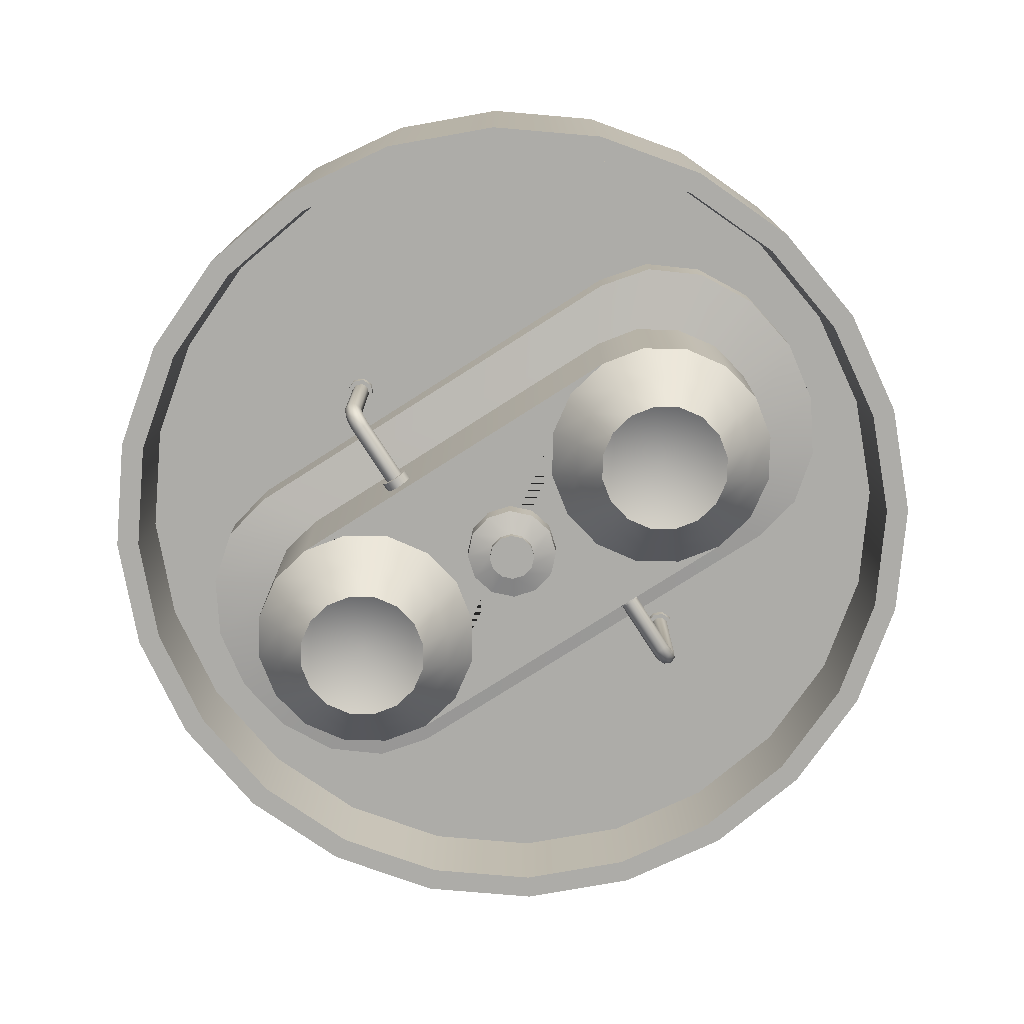
<metadata>
{"format":"obj","ext":"obj","renderer":"f3d","projection":"perspective","resolution":1024,"background":"white","views":[{"elev":-76.6,"azim":-147.4,"up":"+Y"}]}
</metadata>
<code>
o Knight_Motor_B
v -0.05 -0.025 -1.875e-15
v -0.0433 -0.025 0.025
v -0.025 -0.025 0.0433
v 5.539e-07 -0.025 0.05
v 0.025 -0.025 0.0433
v 0.0433 -0.025 0.025
v 0.05 -0.025 -1.874e-15
v 0.0433 -0.025 -0.025
v 0.025 -0.025 -0.0433
v 5.539e-07 -0.025 -0.05
v -0.025 -0.025 -0.0433
v -0.0433 -0.025 -0.025
v -0.05 -1.11e-16 -7.196e-17
v -0.0433 -1.11e-16 0.025
v -0.025 -1.11e-16 0.0433
v 5.539e-07 -1.11e-16 0.05
v 0.025 -1.11e-16 0.0433
v 0.0433 -1.11e-16 0.025
v 0.05 -1.11e-16 -7.12e-17
v 0.0433 -1.11e-16 -0.025
v 0.025 -1.11e-16 -0.0433
v 5.539e-07 -1.11e-16 -0.05
v -0.025 -1.11e-16 -0.0433
v -0.0433 -1.11e-16 -0.025
v -0.02165 -0.032 0.0125
v -0.025 -0.032 -1.876e-15
v -0.02165 -0.032 -0.0125
v -0.0125 -0.032 -0.02165
v 5.539e-07 -0.032 -0.025
v 0.0125 -0.032 -0.02165
v 0.02165 -0.032 -0.0125
v 0.025 -0.032 -1.884e-15
v 0.02165 -0.032 0.0125
v 0.0125 -0.032 0.02165
v 5.539e-07 -0.032 0.025
v -0.0125 -0.032 0.02165
v -0.02165 -0.04 0.0125
v -0.025 -0.04 -1.877e-15
v -0.02165 -0.04 -0.0125
v -0.0125 -0.04 -0.02165
v 5.539e-07 -0.04 -0.025
v 0.0125 -0.04 -0.02165
v 0.02165 -0.04 -0.0125
v 0.025 -0.04 -1.885e-15
v 0.02165 -0.04 0.0125
v 0.0125 -0.04 0.02165
v 5.539e-07 -0.04 0.025
v -0.0125 -0.04 0.02165
v 0.4688 0.425 -1.203e-17
v 0.4528 0.425 0.1213
v 0.4059 0.425 0.2344
v 0.3315 0.425 0.3315
v 0.2344 0.425 0.4059
v 0.1213 0.425 0.4528
v 5.539e-07 0.425 0.4688
v -0.1213 0.425 0.4528
v -0.2344 0.425 0.4059
v -0.3315 0.425 0.3315
v -0.4059 0.425 0.2344
v -0.4528 0.425 0.1213
v -0.4687 0.425 4.537e-17
v -0.4528 0.425 -0.1213
v -0.4059 0.425 -0.2344
v -0.3315 0.425 -0.3315
v -0.2344 0.425 -0.4059
v -0.1213 0.425 -0.4528
v 5.539e-07 0.425 -0.4688
v 0.1213 0.425 -0.4528
v 0.2344 0.425 -0.4059
v 0.3315 0.425 -0.3315
v 0.4059 0.425 -0.2344
v 0.4528 0.425 -0.1213
v 0.4528 0.1 -0.1213
v 0.4059 0.1 -0.2344
v 0.3315 0.1 -0.3315
v 0.2344 0.1 -0.4059
v 0.1213 0.1 -0.4528
v 5.539e-07 0.1 -0.4688
v -0.1213 0.1 -0.4528
v -0.2344 0.1 -0.4059
v -0.3315 0.1 -0.3315
v -0.4059 0.1 -0.2344
v -0.4528 0.1 -0.1213
v -0.4687 0.1 4.457e-17
v -0.4528 0.1 0.1213
v -0.4059 0.1 0.2344
v -0.3315 0.1 0.3315
v -0.2344 0.1 0.4059
v -0.1213 0.1 0.4528
v 5.539e-07 0.1 0.4688
v 0.1213 0.1 0.4528
v 0.2344 0.1 0.4059
v 0.3315 0.1 0.3315
v 0.4059 0.1 0.2344
v 0.4528 0.1 0.1213
v 0.4688 0.1 -1.283e-17
v 0.3622 0.425 0.09706
v 0.375 0.425 -1.16e-17
v 0.3622 0.425 -0.09706
v 0.3248 0.425 -0.1875
v 0.2652 0.425 -0.2652
v 0.1875 0.425 -0.3248
v 0.09706 0.425 -0.3622
v 5.539e-07 0.425 -0.375
v -0.09706 0.425 -0.3622
v -0.1875 0.425 -0.3248
v -0.2652 0.425 -0.2652
v -0.3248 0.425 -0.1875
v -0.3622 0.425 -0.09706
v -0.375 0.425 -9.872e-18
v -0.3622 0.425 0.09706
v -0.3248 0.425 0.1875
v -0.2652 0.425 0.2652
v -0.1875 0.425 0.3248
v -0.09706 0.425 0.3622
v 5.539e-07 0.425 0.375
v 0.09706 0.425 0.3622
v 0.1875 0.425 0.3248
v 0.2652 0.425 0.2652
v 0.3248 0.425 0.1875
v 0.3066 0.3725 0.08214
v 0.3174 0.3725 -8.521e-18
v 0.3066 0.3725 -0.08214
v 0.2749 0.3725 -0.1587
v 0.2244 0.3725 -0.2244
v 0.1587 0.3725 -0.2749
v 0.08214 0.3725 -0.3066
v 5.539e-07 0.3725 -0.3174
v -0.08214 0.3725 -0.3066
v -0.1587 0.3725 -0.2749
v -0.2244 0.3725 -0.2244
v -0.2749 0.3725 -0.1587
v -0.3066 0.3725 -0.08214
v -0.3174 0.3725 -5.701e-17
v -0.3066 0.3725 0.08214
v -0.2749 0.3725 0.1587
v -0.2244 0.3725 0.2244
v -0.1587 0.3725 0.2749
v -0.08214 0.3725 0.3066
v 5.539e-07 0.3725 0.3174
v 0.08214 0.3725 0.3066
v 0.1587 0.3725 0.2749
v 0.2244 0.3725 0.2244
v 0.2749 0.3725 0.1587
v 0.4286 0.1 -0.1149
v 0.4438 0.1 -1.276e-17
v 0.4286 0.1 0.1149
v 0.3843 0.1 0.2219
v 0.3138 0.1 0.3138
v 0.2219 0.1 0.3843
v 0.1149 0.1 0.4286
v 5.539e-07 0.1 0.4437
v -0.1149 0.1 0.4286
v -0.2219 0.1 0.3843
v -0.3138 0.1 0.3138
v -0.3843 0.1 0.2219
v -0.4286 0.1 0.1149
v -0.4437 0.1 2.834e-17
v -0.4286 0.1 -0.1149
v -0.3843 0.1 -0.2219
v -0.3138 0.1 -0.3138
v -0.2219 0.1 -0.3843
v -0.1149 0.1 -0.4286
v 5.539e-07 0.1 -0.4437
v 0.1149 0.1 -0.4286
v 0.2219 0.1 -0.3843
v 0.3138 0.1 -0.3138
v 0.3843 0.1 -0.2219
v 0.424 0.2 -0.1136
v 0.4389 0.2 -1.696e-17
v 0.424 0.2 0.1136
v 0.3801 0.2 0.2195
v 0.3104 0.2 0.3104
v 0.2195 0.2 0.3801
v 0.1136 0.2 0.424
v 5.539e-07 0.2 0.4389
v -0.1136 0.2 0.424
v -0.2195 0.2 0.3801
v -0.3104 0.2 0.3104
v -0.3801 0.2 0.2195
v -0.424 0.2 0.1136
v -0.4389 0.2 2.369e-17
v -0.424 0.2 -0.1136
v -0.3801 0.2 -0.2195
v -0.3104 0.2 -0.3104
v -0.2195 0.2 -0.3801
v -0.1136 0.2 -0.424
v 5.539e-07 0.2 -0.4389
v 0.1136 0.2 -0.424
v 0.2195 0.2 -0.3801
v 0.3104 0.2 -0.3104
v 0.3801 0.2 -0.2195
v 0.325 0.14 -2.525e-18
v 0.3155 0.14 0.04784
v 0.2884 0.14 0.08839
v 0.2478 0.14 0.1155
v 0.2 0.14 0.125
v 0.2 0.14 -0.125
v 0.2478 0.14 -0.1155
v 0.2884 0.14 -0.08839
v 0.3155 0.14 -0.04784
v 0.325 -8.327e-17 -3.933e-18
v 0.3155 -8.327e-17 0.04784
v 0.2884 -8.327e-17 0.08839
v 0.2478 -8.327e-17 0.1155
v 0.2 -8.327e-17 0.125
v 0.1522 -8.327e-17 0.1155
v 0.1116 -8.327e-17 0.08839
v 0.08452 -8.327e-17 0.04784
v 0.075 -8.327e-17 1.138e-17
v 0.08452 -8.327e-17 -0.04784
v 0.1116 -8.327e-17 -0.08839
v 0.1522 -8.327e-17 -0.1155
v 0.2 -8.327e-17 -0.125
v 0.2478 -8.327e-17 -0.1155
v 0.2884 -8.327e-17 -0.08839
v 0.3155 -8.327e-17 -0.04784
v 0.27 -0.065 -2.595e-18
v 0.2647 -0.065 0.02679
v 0.2495 -0.065 0.0495
v 0.2268 -0.065 0.06467
v 0.2 -0.065 0.07
v 0.1732 -0.065 0.06467
v 0.1505 -0.065 0.0495
v 0.1353 -0.065 0.02679
v 0.13 -0.065 5.978e-18
v 0.1353 -0.065 -0.02679
v 0.1505 -0.065 -0.0495
v 0.1732 -0.065 -0.06467
v 0.2 -0.065 -0.07
v 0.2268 -0.065 -0.06467
v 0.2495 -0.065 -0.0495
v 0.2647 -0.065 -0.02679
v 0.2 -0.035 -3.257e-18
v -0.2 0.14 0.125
v -0.2478 0.14 0.1155
v -0.2884 0.14 0.08839
v -0.3155 0.14 0.04784
v -0.325 0.14 1.278e-17
v -0.3155 0.14 -0.04784
v -0.2884 0.14 -0.08839
v -0.2478 0.14 -0.1155
v -0.2 0.14 -0.125
v -0.075 -8.327e-17 -3.933e-18
v -0.08451 -8.327e-17 0.04784
v -0.1116 -8.327e-17 0.08839
v -0.1522 -8.327e-17 0.1155
v -0.2 -8.327e-17 0.125
v -0.2478 -8.327e-17 0.1155
v -0.2884 -8.327e-17 0.08839
v -0.3155 -8.327e-17 0.04784
v -0.325 -8.327e-17 1.138e-17
v -0.3155 -8.327e-17 -0.04784
v -0.2884 -8.327e-17 -0.08839
v -0.2478 -8.327e-17 -0.1155
v -0.2 -8.327e-17 -0.125
v -0.1522 -8.327e-17 -0.1155
v -0.1116 -8.327e-17 -0.08839
v -0.08451 -8.327e-17 -0.04784
v -0.13 -0.065 -2.595e-18
v -0.1353 -0.065 0.02679
v -0.1505 -0.065 0.0495
v -0.1732 -0.065 0.06467
v -0.2 -0.065 0.07
v -0.2268 -0.065 0.06467
v -0.2495 -0.065 0.0495
v -0.2647 -0.065 0.02679
v -0.27 -0.065 5.978e-18
v -0.2647 -0.065 -0.02679
v -0.2495 -0.065 -0.0495
v -0.2268 -0.065 -0.06467
v -0.2 -0.065 -0.07
v -0.1732 -0.065 -0.06467
v -0.1505 -0.065 -0.0495
v -0.1353 -0.065 -0.02679
v -0.2 -0.035 -3.257e-18
v 0.3786 0.15 0.06888
v 0.39 0.15 -2.975e-18
v 0.3786 0.15 -0.06888
v 0.3461 0.15 -0.1273
v 0.2974 0.15 -0.1663
v 0.24 0.15 -0.18
v -0.24 0.15 -0.18
v -0.2974 0.15 -0.1663
v -0.3461 0.15 -0.1273
v -0.3786 0.15 -0.06888
v -0.39 0.15 1.907e-17
v -0.3786 0.15 0.06888
v -0.3461 0.15 0.1273
v -0.2974 0.15 0.1663
v -0.24 0.15 0.18
v 0.24 0.15 0.18
v 0.2974 0.15 0.1663
v 0.3461 0.15 0.1273
v 0.3786 0.2 0.06888
v 0.39 0.2 -2.81e-18
v 0.3786 0.2 -0.06888
v 0.3461 0.2 -0.1273
v 0.2974 0.2 -0.1663
v 0.24 0.2 -0.18
v -0.24 0.2 -0.18
v -0.2974 0.2 -0.1663
v -0.3461 0.2 -0.1273
v -0.3786 0.2 -0.06888
v -0.39 0.2 1.923e-17
v -0.3786 0.2 0.06888
v -0.3461 0.2 0.1273
v -0.2974 0.2 0.1663
v -0.24 0.2 0.18
v 0.24 0.2 0.18
v 0.2974 0.2 0.1663
v 0.3461 0.2 0.1273
v -0.1099 -0.0325 -0.03731
v -0.1311 -0.0325 -0.06894
v -0.1627 -0.0325 -0.09008
v -0.2 -0.0325 -0.0975
v -0.2373 -0.0325 -0.09008
v -0.2689 -0.0325 -0.06894
v -0.2901 -0.0325 -0.03731
v -0.2975 -0.0325 8.677e-18
v -0.2901 -0.0325 0.03731
v -0.2689 -0.0325 0.06894
v -0.2373 -0.0325 0.09008
v -0.2 -0.0325 0.0975
v -0.1627 -0.0325 0.09008
v -0.1311 -0.0325 0.06894
v -0.1099 -0.0325 0.03731
v -0.1025 -0.0325 -3.264e-18
v 0.2901 -0.0325 -0.03731
v 0.2689 -0.0325 -0.06894
v 0.2373 -0.0325 -0.09008
v 0.2 -0.0325 -0.0975
v 0.1627 -0.0325 -0.09008
v 0.1311 -0.0325 -0.06894
v 0.1099 -0.0325 -0.03731
v 0.1025 -0.0325 8.677e-18
v 0.1099 -0.0325 0.03731
v 0.1311 -0.0325 0.06894
v 0.1627 -0.0325 0.09008
v 0.2 -0.0325 0.0975
v 0.2373 -0.0325 0.09008
v 0.2689 -0.0325 0.06894
v 0.2901 -0.0325 0.03731
v 0.2975 -0.0325 -3.264e-18
v -0.09 0.045 0.135
v -0.08561 0.05561 0.135
v -0.075 0.06 0.135
v -0.06439 0.05561 0.135
v -0.06 0.045 0.135
v -0.06439 0.03439 0.135
v -0.075 0.03 0.135
v -0.08561 0.03439 0.135
v -0.09 0.045 0.125
v -0.08561 0.05561 0.125
v -0.075 0.06 0.125
v -0.06439 0.05561 0.125
v -0.06 0.045 0.125
v -0.06439 0.03439 0.125
v -0.075 0.03 0.125
v -0.08561 0.03439 0.125
v -0.08207 0.05207 0.135
v -0.085 0.045 0.135
v -0.08207 0.03793 0.135
v -0.075 0.035 0.135
v -0.06793 0.03793 0.135
v -0.065 0.045 0.135
v -0.06793 0.05207 0.135
v -0.075 0.055 0.135
v -0.08207 0.05207 0.205
v -0.085 0.045 0.205
v -0.08207 0.03793 0.205
v -0.075 0.035 0.205
v -0.06793 0.03793 0.205
v -0.065 0.045 0.205
v -0.06793 0.05207 0.205
v -0.075 0.055 0.205
v -0.08207 0.05293 0.2071
v -0.085 0.04793 0.2121
v -0.08207 0.04293 0.2171
v -0.075 0.04086 0.2191
v -0.06793 0.04293 0.2171
v -0.065 0.04793 0.2121
v -0.06793 0.05293 0.2071
v -0.08207 0.06 0.2141
v -0.085 0.055 0.2191
v -0.08207 0.05 0.2241
v -0.075 0.04793 0.2262
v -0.06793 0.05 0.2241
v -0.065 0.055 0.2191
v -0.06793 0.06 0.2141
v -0.075 0.06207 0.2121
v -0.08207 0.06207 0.215
v -0.085 0.06207 0.2221
v -0.08207 0.06207 0.2291
v -0.075 0.06207 0.2321
v -0.06793 0.06207 0.2291
v -0.065 0.06207 0.2221
v -0.06793 0.06207 0.215
v -0.08207 0.19 0.215
v -0.085 0.19 0.2221
v -0.08207 0.19 0.2291
v -0.075 0.19 0.2321
v -0.06793 0.19 0.2291
v -0.065 0.19 0.2221
v -0.06793 0.19 0.215
v -0.075 0.19 0.2121
v -0.08561 0.19 0.2115
v -0.09 0.19 0.2221
v -0.08561 0.19 0.2327
v -0.075 0.19 0.2371
v -0.06439 0.19 0.2327
v -0.06 0.19 0.2221
v -0.06439 0.19 0.2115
v -0.075 0.19 0.2071
v -0.08561 0.2 0.2115
v -0.09 0.2 0.2221
v -0.08561 0.2 0.2327
v -0.075 0.2 0.2371
v -0.06439 0.2 0.2327
v -0.06 0.2 0.2221
v -0.06439 0.2 0.2115
v -0.075 0.2 0.2071
v 0.09 0.045 -0.135
v 0.08561 0.05561 -0.135
v 0.075 0.06 -0.135
v 0.06439 0.05561 -0.135
v 0.06 0.045 -0.135
v 0.06439 0.03439 -0.135
v 0.075 0.03 -0.135
v 0.08561 0.03439 -0.135
v 0.09 0.045 -0.125
v 0.08561 0.05561 -0.125
v 0.075 0.06 -0.125
v 0.06439 0.05561 -0.125
v 0.06 0.045 -0.125
v 0.06439 0.03439 -0.125
v 0.075 0.03 -0.125
v 0.08561 0.03439 -0.125
v 0.08207 0.05207 -0.135
v 0.085 0.045 -0.135
v 0.08207 0.03793 -0.135
v 0.075 0.035 -0.135
v 0.06793 0.03793 -0.135
v 0.065 0.045 -0.135
v 0.06793 0.05207 -0.135
v 0.075 0.055 -0.135
v 0.08207 0.05207 -0.205
v 0.085 0.045 -0.205
v 0.08207 0.03793 -0.205
v 0.075 0.035 -0.205
v 0.06793 0.03793 -0.205
v 0.065 0.045 -0.205
v 0.06793 0.05207 -0.205
v 0.075 0.055 -0.205
v 0.08207 0.05293 -0.2071
v 0.085 0.04793 -0.2121
v 0.08207 0.04293 -0.2171
v 0.075 0.04086 -0.2191
v 0.06793 0.04293 -0.2171
v 0.065 0.04793 -0.2121
v 0.06793 0.05293 -0.2071
v 0.08207 0.06 -0.2141
v 0.085 0.055 -0.2191
v 0.08207 0.05 -0.2241
v 0.075 0.04793 -0.2262
v 0.06793 0.05 -0.2241
v 0.065 0.055 -0.2191
v 0.06793 0.06 -0.2141
v 0.075 0.06207 -0.2121
v 0.08207 0.06207 -0.215
v 0.085 0.06207 -0.2221
v 0.08207 0.06207 -0.2291
v 0.075 0.06207 -0.2321
v 0.06793 0.06207 -0.2291
v 0.065 0.06207 -0.2221
v 0.06793 0.06207 -0.215
v 0.08207 0.19 -0.215
v 0.085 0.19 -0.2221
v 0.08207 0.19 -0.2291
v 0.075 0.19 -0.2321
v 0.06793 0.19 -0.2291
v 0.065 0.19 -0.2221
v 0.06793 0.19 -0.215
v 0.075 0.19 -0.2121
v 0.08561 0.19 -0.2115
v 0.09 0.19 -0.2221
v 0.08561 0.19 -0.2327
v 0.075 0.19 -0.2371
v 0.06439 0.19 -0.2327
v 0.06 0.19 -0.2221
v 0.06439 0.19 -0.2115
v 0.075 0.19 -0.2071
v 0.08561 0.2 -0.2115
v 0.09 0.2 -0.2221
v 0.08561 0.2 -0.2327
v 0.075 0.2 -0.2371
v 0.06439 0.2 -0.2327
v 0.06 0.2 -0.2221
v 0.06439 0.2 -0.2115
v 0.075 0.2 -0.2071
g Knight_Motor_B_Knight_Motor_B
f 1 13 24 12
f 2 14 13 1
f 3 15 14 2
f 4 16 15 3
f 5 17 16 4
f 6 18 17 5
f 7 19 18 6
f 8 20 19 7
f 9 21 20 8
f 10 22 21 9
f 11 23 22 10
f 12 24 23 11
f 38 39 40 41 42 43 44 45 46 47 48 37
f 50 97 120 51
f 53 118 117 54
f 55 116 115 56
f 58 113 112 59
f 60 111 110 61
f 62 109 108 63
f 65 106 105 66
f 67 104 103 68
f 69 102 101 70
f 72 99 98 49
f 74 168 167 75
f 77 165 164 78
f 79 163 162 80
f 82 160 159 83
f 85 157 156 86
f 87 155 154 88
f 90 152 151 91
f 92 150 149 93
f 94 148 147 95
f 96 146 145 73
f 122 123 124 125 126 127 128 129 130 131 132 133 134 135 136 137 138 139 140 141 142 143 144 121
f 170 182 183 184 185 186 187 188 189 190 191 192 169
f 171 172 173 174 175 176 177 178 179 180 181 182 170
f 206 248 247 246 245 244 259 258 257 256 214 213 212 211 210 209 208 207
f 218 234 233
f 219 234 218
f 220 234 219
f 221 234 220
f 222 234 221
f 223 234 222
f 224 234 223
f 225 234 224
f 226 234 225
f 227 234 226
f 228 234 227
f 229 234 228
f 230 234 229
f 231 234 230
f 232 234 231
f 233 234 232
f 260 276 275
f 261 276 260
f 262 276 261
f 263 276 262
f 264 276 263
f 265 276 264
f 266 276 265
f 267 276 266
f 268 276 267
f 269 276 268
f 270 276 269
f 271 276 270
f 272 276 271
f 273 276 272
f 274 276 273
f 275 276 274
f 277 295 312 294
f 278 296 295 277
f 279 297 296 278
f 280 298 297 279
f 281 299 298 280
f 282 300 299 281
f 283 301 300 282
f 284 302 301 283
f 285 303 302 284
f 286 304 303 285
f 287 305 304 286
f 288 306 305 287
f 289 307 306 288
f 290 308 307 289
f 291 309 308 290
f 292 310 309 291
f 293 311 310 292
f 294 312 311 293
f 345 362 361 346
f 346 361 368 347
f 347 368 367 348
f 348 367 366 349
f 349 366 365 350
f 350 365 364 351
f 351 364 363 352
f 352 363 362 345
f 399 407 414 406
f 400 408 407 399
f 401 409 408 400
f 402 410 409 401
f 403 411 410 402
f 404 412 411 403
f 405 413 412 404
f 406 414 413 405
f 423 431 438 430
f 424 432 431 423
f 425 433 432 424
f 426 434 433 425
f 427 435 434 426
f 428 436 435 427
f 429 437 436 428
f 430 438 437 429
f 477 485 492 484
f 478 486 485 477
f 479 487 486 478
f 480 488 487 479
f 481 489 488 480
f 482 490 489 481
f 483 491 490 482
f 484 492 491 483
f 25 37 48 36
f 26 38 37 25
f 27 39 38 26
f 28 40 39 27
f 29 41 40 28
f 30 42 41 29
f 31 43 42 30
f 32 44 43 31
f 33 45 44 32
f 34 46 45 33
f 35 47 46 34
f 36 48 47 35
f 49 98 97 50
f 52 119 118 53
f 54 117 116 55
f 56 115 114 57
f 59 112 111 60
f 61 110 109 62
f 63 108 107 64
f 66 105 104 67
f 68 103 102 69
f 71 100 99 72
f 73 145 168 74
f 76 166 165 77
f 78 164 163 79
f 80 162 161 81
f 84 158 157 85
f 86 156 155 87
f 89 153 152 90
f 91 151 150 92
f 93 149 148 94
f 95 147 146 96
f 193 202 217 201
f 194 203 202 193
f 195 204 203 194
f 196 205 204 195
f 197 206 205 196
f 197 235 248 206
f 199 215 214 198
f 200 216 215 199
f 201 217 216 200
f 214 256 243 198
f 236 249 248 235
f 237 250 249 236
f 238 251 250 237
f 239 252 251 238
f 240 253 252 239
f 241 254 253 240
f 242 255 254 241
f 243 256 255 242
f 345 353 360 352
f 346 354 353 345
f 347 355 354 346
f 348 356 355 347
f 349 357 356 348
f 350 358 357 349
f 351 359 358 350
f 352 360 359 351
f 361 369 376 368
f 362 370 369 361
f 363 371 370 362
f 364 372 371 363
f 365 373 372 364
f 366 374 373 365
f 367 375 374 366
f 368 376 375 367
f 369 377 376
f 370 378 377 369
f 371 379 378 370
f 372 380 379 371
f 373 381 380 372
f 374 382 381 373
f 375 383 382 374
f 376 383 375
f 376 391 390 383
f 377 384 391 376
f 378 385 384 377
f 379 386 385 378
f 380 387 386 379
f 381 388 387 380
f 382 389 388 381
f 383 390 389 382
f 384 392 391
f 385 393 392 384
f 386 394 393 385
f 387 395 394 386
f 388 396 395 387
f 389 397 396 388
f 390 398 397 389
f 391 398 390
f 391 406 405 398
f 392 399 406 391
f 393 400 399 392
f 394 401 400 393
f 395 402 401 394
f 396 403 402 395
f 397 404 403 396
f 398 405 404 397
f 407 415 422 414
f 408 416 415 407
f 409 417 416 408
f 410 418 417 409
f 411 419 418 410
f 412 420 419 411
f 413 421 420 412
f 414 422 421 413
f 439 447 454 446
f 440 448 447 439
f 441 449 448 440
f 442 450 449 441
f 443 451 450 442
f 444 452 451 443
f 445 453 452 444
f 446 454 453 445
f 447 455 454
f 448 456 455 447
f 449 457 456 448
f 450 458 457 449
f 451 459 458 450
f 452 460 459 451
f 453 461 460 452
f 454 461 453
f 454 469 468 461
f 455 462 469 454
f 456 463 462 455
f 457 464 463 456
f 458 465 464 457
f 459 466 465 458
f 460 467 466 459
f 461 468 467 460
f 462 470 469
f 463 471 470 462
f 464 472 471 463
f 465 473 472 464
f 466 474 473 465
f 467 475 474 466
f 468 476 475 467
f 469 476 468
f 469 484 483 476
f 470 477 484 469
f 471 478 477 470
f 472 479 478 471
f 473 480 479 472
f 474 481 480 473
f 475 482 481 474
f 476 483 482 475
f 485 493 500 492
f 486 494 493 485
f 487 495 494 486
f 488 496 495 487
f 489 497 496 488
f 490 498 497 489
f 491 499 498 490
f 492 500 499 491
f 1 26 25 2
f 2 25 36 3
f 3 36 35 4
f 4 35 34 5
f 5 34 33 6
f 6 33 32 7
f 7 32 31 8
f 8 31 30 9
f 9 30 29 10
f 10 29 28 11
f 11 28 27 12
f 12 27 26 1
f 51 120 119 52
f 57 114 113 58
f 64 107 106 65
f 70 101 100 71
f 75 167 166 76
f 81 161 160 82
f 83 159 158 84
f 88 154 153 89
f 193 278 277 194
f 194 277 294 195
f 195 294 293 196
f 196 293 292 197
f 197 292 291 235
f 198 282 281 199
f 199 281 280 200
f 200 280 279 201
f 201 279 278 193
f 202 344 329 217
f 203 343 344 202
f 204 342 343 203
f 205 341 342 204
f 206 340 341 205
f 207 339 340 206
f 208 338 339 207
f 209 337 338 208
f 210 336 337 209
f 211 335 336 210
f 212 334 335 211
f 213 333 334 212
f 214 332 333 213
f 215 331 332 214
f 216 330 331 215
f 217 329 330 216
f 218 344 343 219
f 219 343 342 220
f 220 342 341 221
f 221 341 340 222
f 222 340 339 223
f 223 339 338 224
f 224 338 337 225
f 225 337 336 226
f 226 336 335 227
f 227 335 334 228
f 228 334 333 229
f 229 333 332 230
f 230 332 331 231
f 231 331 330 232
f 232 330 329 233
f 233 329 344 218
f 235 291 290 236
f 236 290 289 237
f 237 289 288 238
f 238 288 287 239
f 239 287 286 240
f 240 286 285 241
f 241 285 284 242
f 242 284 283 243
f 243 283 282 198
f 244 328 313 259
f 245 327 328 244
f 246 326 327 245
f 247 325 326 246
f 248 324 325 247
f 249 323 324 248
f 250 322 323 249
f 251 321 322 250
f 252 320 321 251
f 253 319 320 252
f 254 318 319 253
f 255 317 318 254
f 256 316 317 255
f 257 315 316 256
f 258 314 315 257
f 259 313 314 258
f 260 328 327 261
f 261 327 326 262
f 262 326 325 263
f 263 325 324 264
f 264 324 323 265
f 265 323 322 266
f 266 322 321 267
f 267 321 320 268
f 268 320 319 269
f 269 319 318 270
f 270 318 317 271
f 271 317 316 272
f 272 316 315 273
f 273 315 314 274
f 274 314 313 275
f 275 313 328 260
f 423 440 439 424
f 424 439 446 425
f 425 446 445 426
f 426 445 444 427
f 427 444 443 428
f 428 443 442 429
f 429 442 441 430
f 430 441 440 423
f 49 96 73 72
f 50 95 96 49
f 51 94 95 50
f 52 93 94 51
f 53 92 93 52
f 54 91 92 53
f 55 90 91 54
f 56 89 90 55
f 57 88 89 56
f 58 87 88 57
f 59 86 87 58
f 60 85 86 59
f 61 84 85 60
f 62 83 84 61
f 63 82 83 62
f 64 81 82 63
f 65 80 81 64
f 66 79 80 65
f 67 78 79 66
f 68 77 78 67
f 69 76 77 68
f 70 75 76 69
f 71 74 75 70
f 72 73 74 71
f 97 121 144 120
f 98 122 121 97
f 99 123 122 98
f 100 124 123 99
f 101 125 124 100
f 102 126 125 101
f 103 127 126 102
f 104 128 127 103
f 105 129 128 104
f 106 130 129 105
f 107 131 130 106
f 108 132 131 107
f 109 133 132 108
f 110 134 133 109
f 111 135 134 110
f 112 136 135 111
f 113 137 136 112
f 114 138 137 113
f 115 139 138 114
f 116 140 139 115
f 117 141 140 116
f 118 142 141 117
f 119 143 142 118
f 120 144 143 119
f 145 169 192 168
f 146 170 169 145
f 147 171 170 146
f 148 172 171 147
f 149 173 172 148
f 150 174 173 149
f 151 175 174 150
f 152 176 175 151
f 153 177 176 152
f 154 178 177 153
f 155 179 178 154
f 156 180 179 155
f 157 181 180 156
f 158 182 181 157
f 159 183 182 158
f 160 184 183 159
f 161 185 184 160
f 162 186 185 161
f 163 187 186 162
f 164 188 187 163
f 165 189 188 164
f 166 190 189 165
f 167 191 190 166
f 168 192 191 167

</code>
